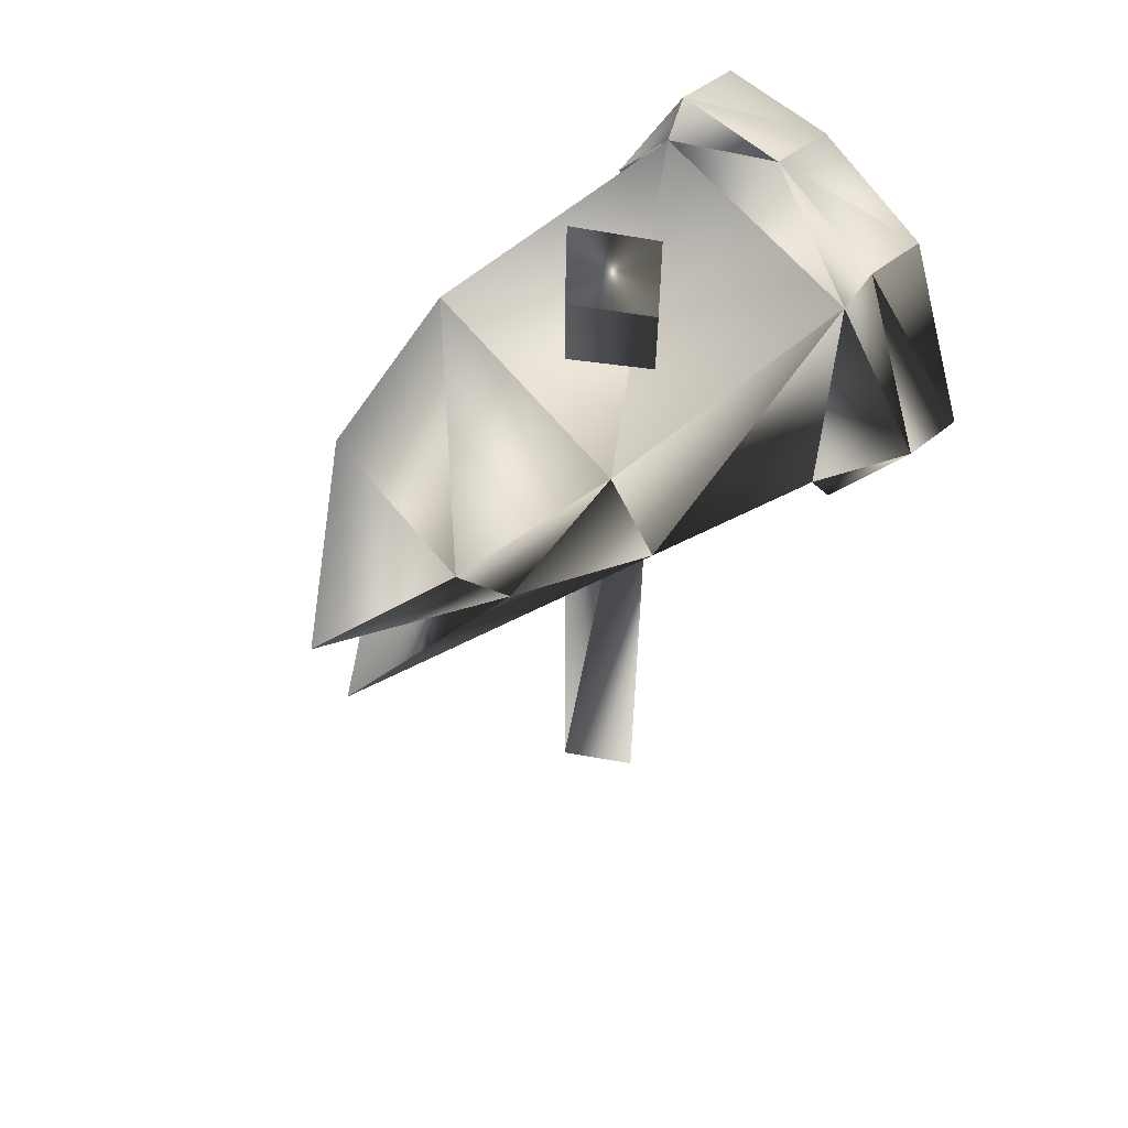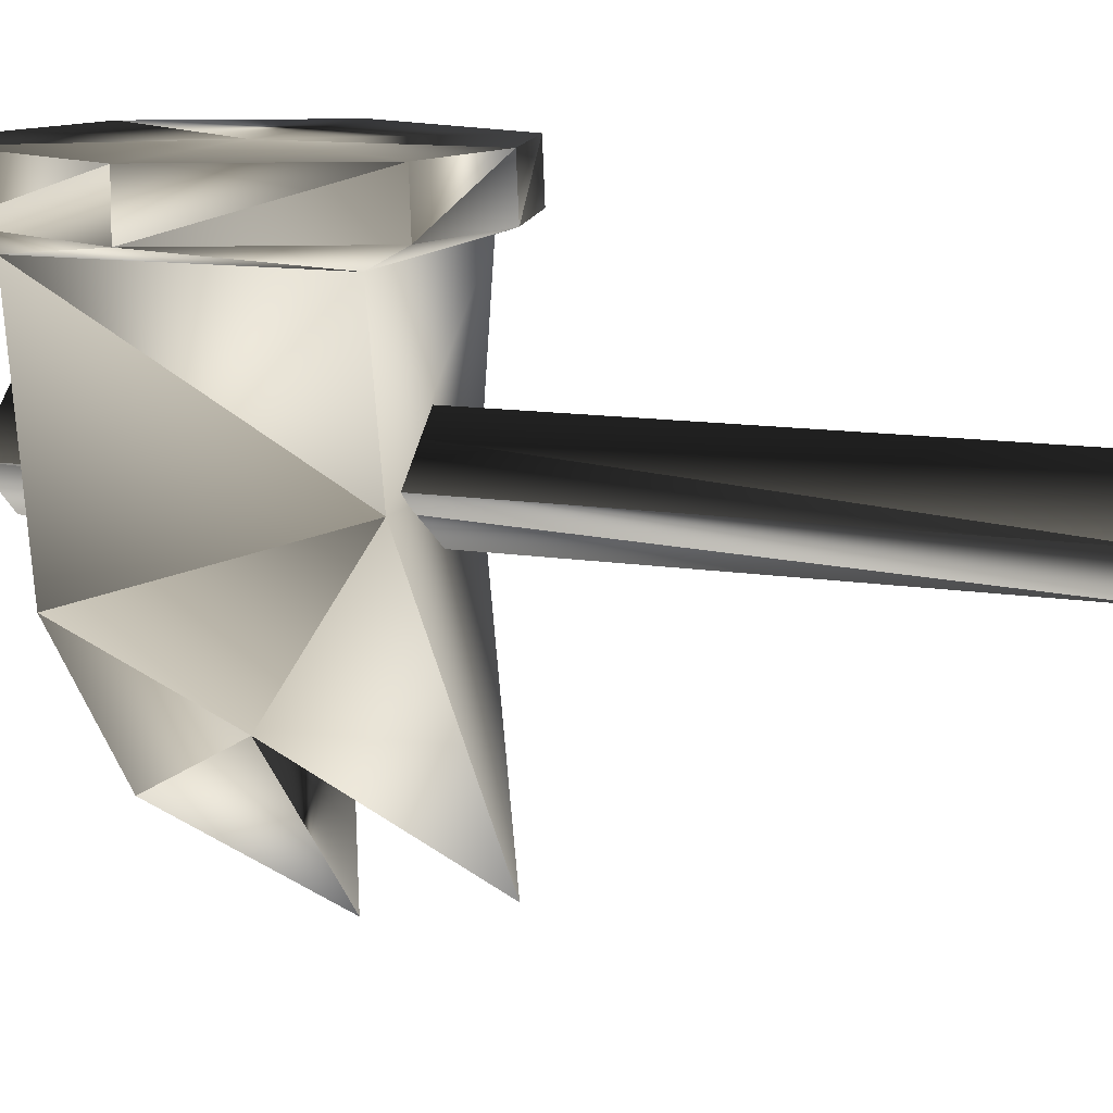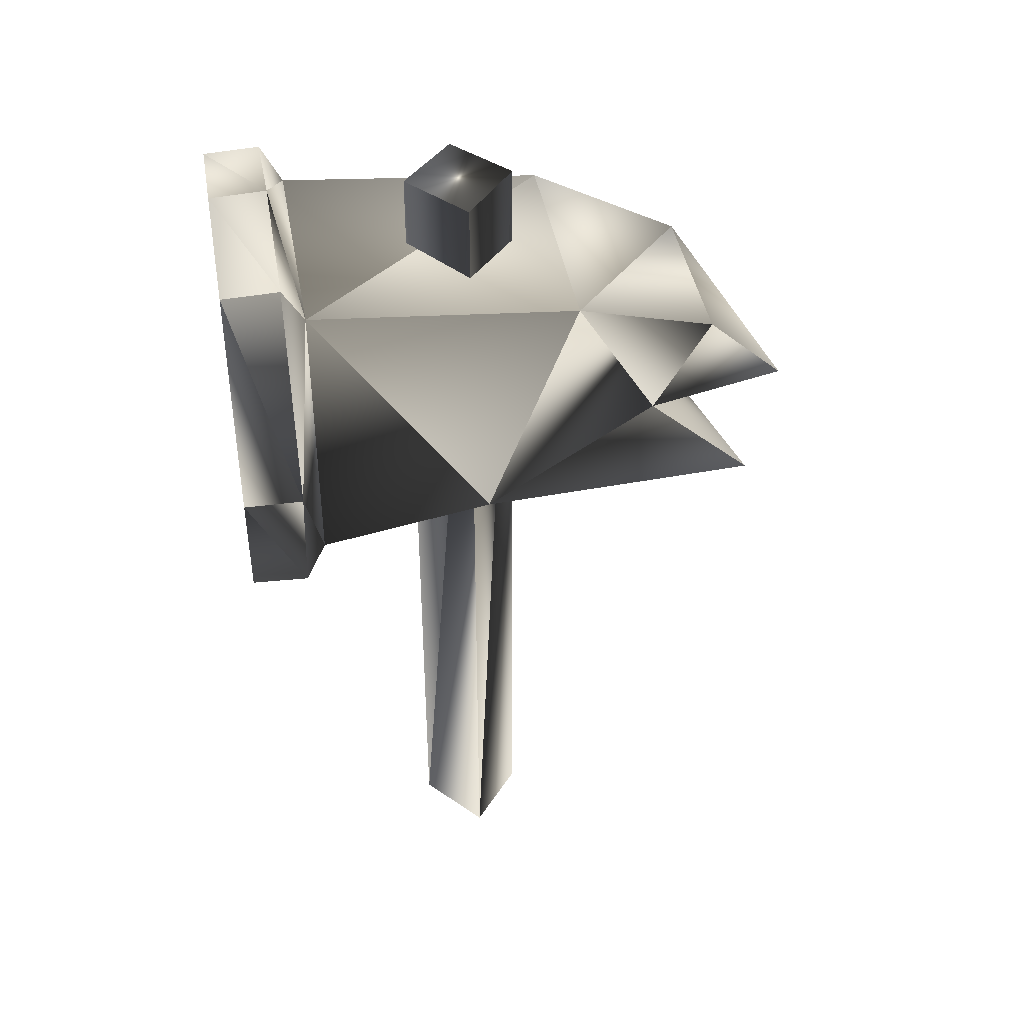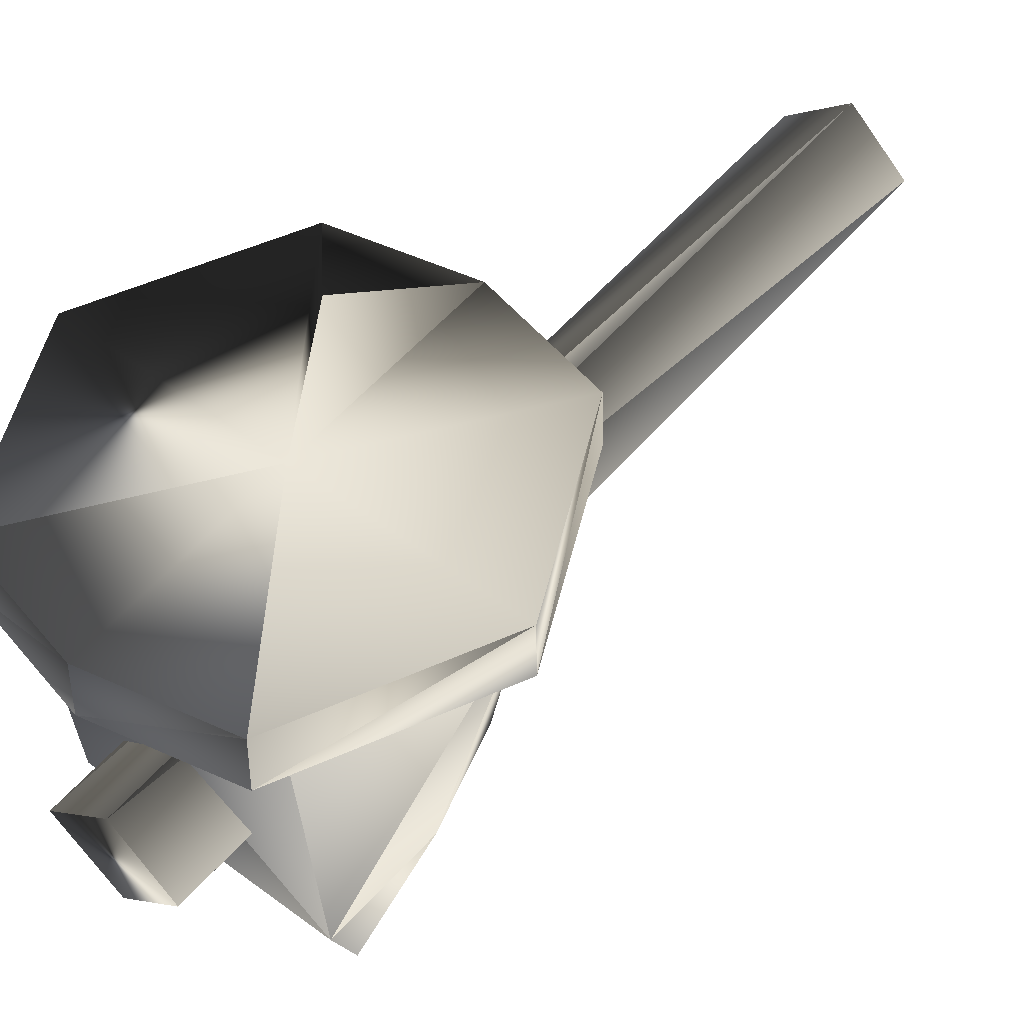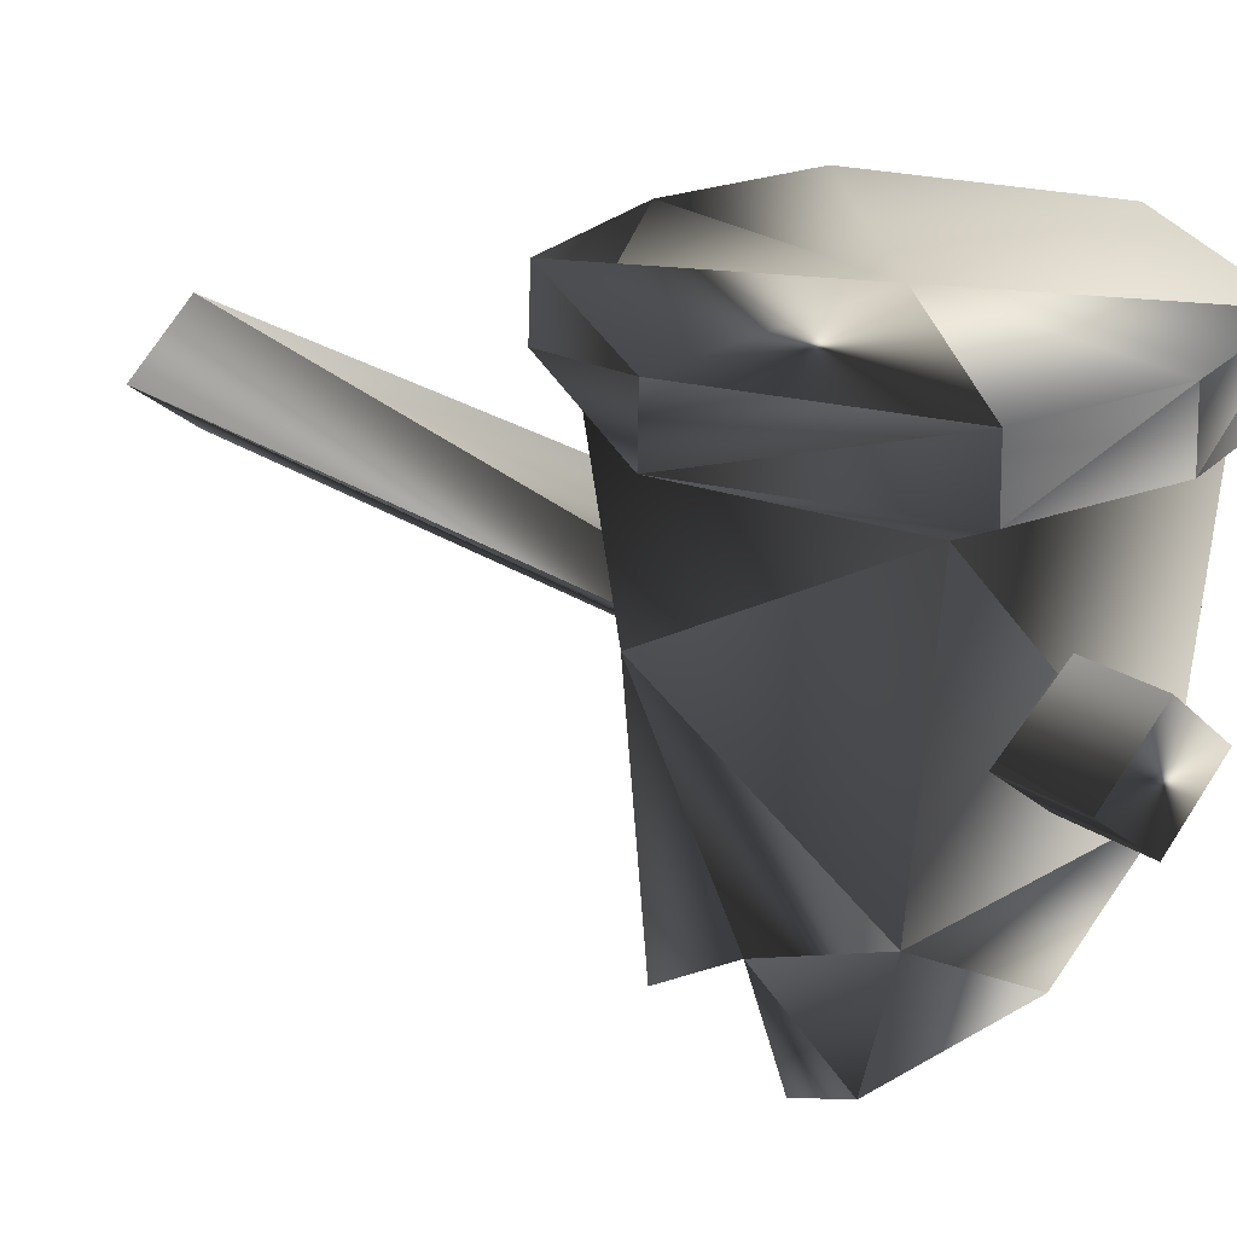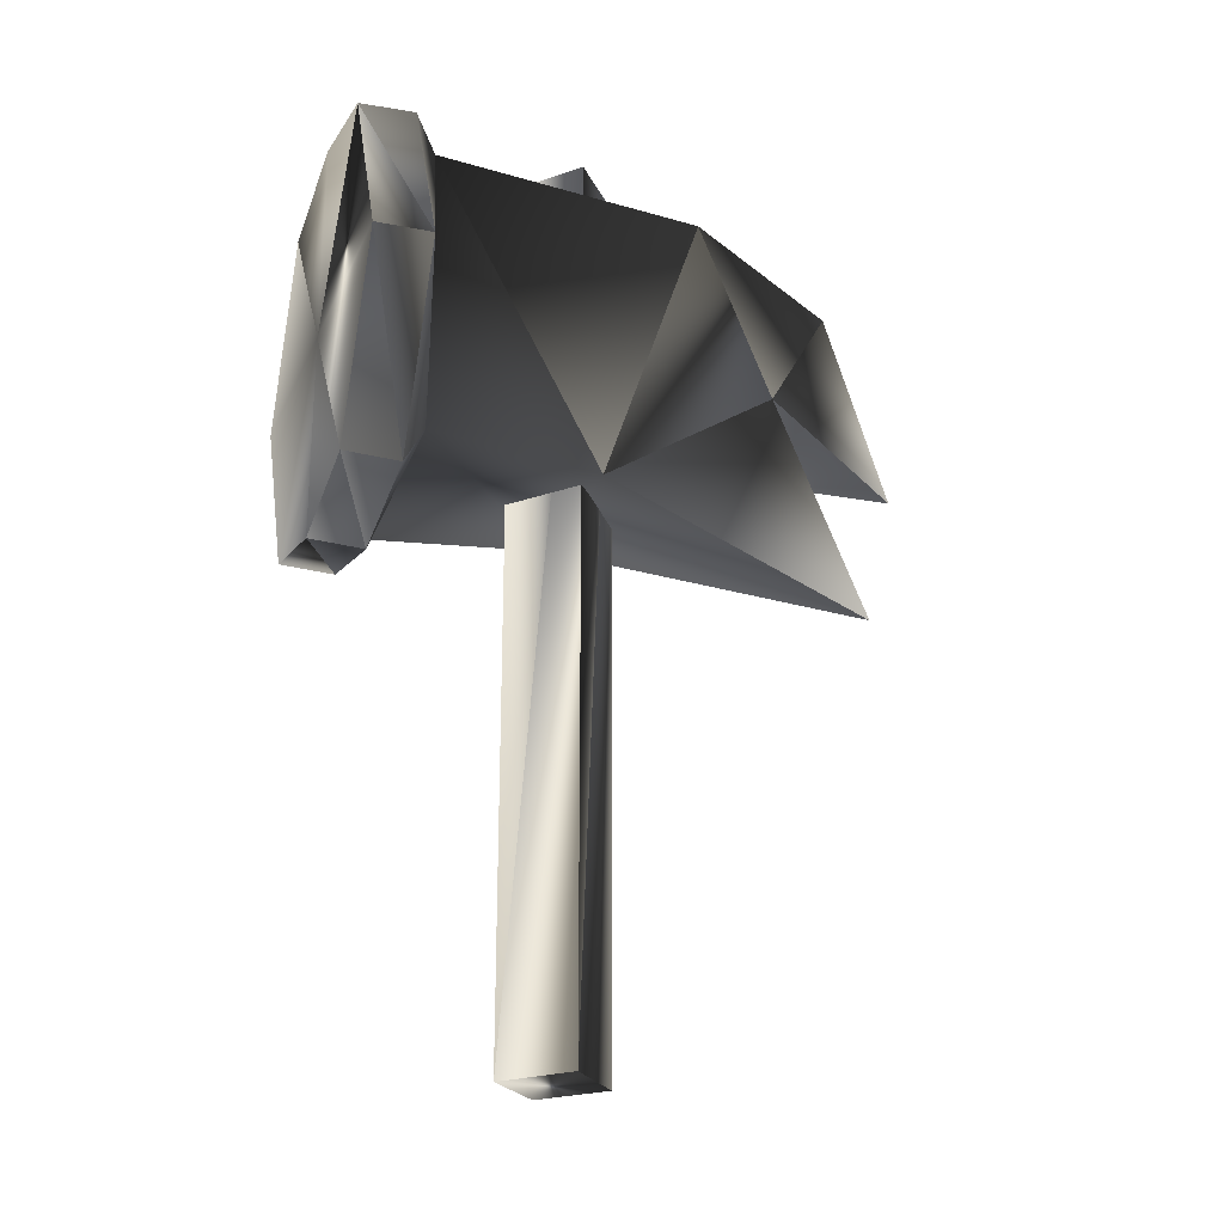
<metadata>
{"format":"obj","ext":"obj","renderer":"f3d","projection":"perspective","resolution":1024,"background":"white","views":[{"elev":60.2,"azim":-128.2,"up":"+Y"},{"elev":12.4,"azim":-69.4,"up":"+Z"},{"elev":42.0,"azim":80.1,"up":"+Y"},{"elev":52.2,"azim":-141.2,"up":"+Z"},{"elev":25.4,"azim":136.5,"up":"+Z"},{"elev":-23.4,"azim":70.6,"up":"+Y"}]}
</metadata>
<code>
o polygon0.001
v -0.03565 -7.521 0.8735
v -0.03565 7.521 0.8735
v -1.041 -7.521 -0.03272
v -1.041 7.521 -0.03271
v -0.03565 -7.521 -0.9204
v -0.03565 7.521 -0.9204
v 1.041 -7.521 -0.03687
v 1.041 7.521 -0.03686
v -0.03565 -7.521 0.8735
v -0.03565 7.521 0.8735
v 1.49 5.122 -4.068
v -1.49 5.122 -4.068
v 2.043 6.106 -1.667
v -2.043 6.106 -1.667
v 2.043 6.483 2.74
v -2.043 6.483 2.74
v 2.128 7.095 4.032
v 2.139 7.132 3.093
v 0 7.571 4.032
v 0 7.613 3.093
v -2.128 7.095 4.032
v -2.139 7.132 3.093
v 2.139 1.002 3.093
v 2.128 1.039 4.032
v 0 0.521 3.093
v 0 0.5635 4.032
v -2.139 1.002 3.093
v -2.128 1.039 4.032
v 2.128 1.039 4.032
v 2.139 1.002 3.093
v 3.564 4.067 4.032
v 3.583 4.067 3.093
v 2.128 7.095 4.032
v 2.139 7.132 3.093
v -2.139 1.002 3.093
v -2.128 1.039 4.032
v -3.583 4.067 3.093
v -3.564 4.067 4.032
v -2.139 7.132 3.093
v -2.128 7.095 4.032
v 0 7.571 4.032
v -2.128 7.095 4.032
v 0 4.067 4.032
v -2.139 7.132 3.093
v -2.128 7.095 4.032
v -2.043 6.483 2.74
v -2.139 7.132 3.093
v 3.564 4.067 4.032
v 2.128 7.095 4.032
v 0 4.067 4.032
v 2.139 7.132 3.093
v 2.128 7.095 4.032
v 2.043 6.483 2.74
v 2.139 7.132 3.093
v 0 0.5386 -5.398
v 1.49 3.491 -3.124
v 1.49 1.651 -0.2449
v 2.043 6.106 -1.667
v 2.043 6.483 2.74
v 2.139 7.132 3.093
v 2.043 6.483 2.74
v 0 7.613 3.093
v -2.043 6.483 2.74
v -2.139 7.132 3.093
v -2.139 7.132 3.093
v -2.043 6.483 2.74
v -3.583 4.067 3.093
v -2.043 1.651 2.74
v -2.139 1.002 3.093
v 2.139 1.002 3.093
v 2.043 1.651 2.74
v 3.583 4.067 3.093
v 2.043 6.483 2.74
v 2.139 7.132 3.093
v -2.043 1.651 2.74
v -2.043 6.483 2.74
v -1.49 1.651 -0.2449
v -2.043 6.106 -1.667
v -1.49 3.491 -3.124
v 2.043 1.651 2.74
v 2.139 1.002 3.093
v 0 0.5635 4.032
v 0 4.067 4.032
v 2.139 1.002 3.093
v 2.043 1.651 2.74
v 2.128 1.039 4.032
v 0 0.5635 4.032
v -2.128 1.039 4.032
v 0 0.5635 4.032
v -2.139 1.002 3.093
v -2.128 1.039 4.032
v -2.139 1.002 3.093
v -2.128 1.039 4.032
v -2.043 1.651 2.74
v -2.139 1.002 3.093
v 0 0.5386 -5.398
v -1.49 3.491 -3.124
v 1.49 3.491 -3.124
v 0 2.748 -5.852
v 2.043 6.106 -1.667
v 1.49 3.491 -3.124
v 1.49 5.122 -4.068
v 0 2.748 -5.852
v -2.043 6.106 -1.667
v -1.49 5.122 -4.068
v -1.49 3.491 -3.124
v 0 2.748 -5.852
v 2.139 1.002 3.093
v 0 0.521 3.093
v 2.043 1.651 2.74
v -2.043 1.651 2.74
v -1.041 7.521 -0.03271
v -0.03565 7.521 0.8735
v 1.041 7.521 -0.03686
v -0.03565 7.521 -0.9204
v -0.03565 -7.521 -0.9204
v 1.041 -7.521 -0.03687
v -0.03565 -7.521 0.8735
v -1.041 -7.521 -0.03272
v -1.49 1.651 -0.2449
v 1.49 1.651 -0.2449
v 2.043 1.651 2.74
v -2.043 1.651 2.74
v -1.49 1.651 -0.2449
v 0 0.5386 -5.398
v 1.49 1.651 -0.2449
v 0 0.5386 -5.398
v -1.49 1.651 -0.2449
v -1.49 3.491 -3.124
v 2.128 1.039 4.032
v 0 4.067 4.032
v 2.139 1.002 3.093
v 1.49 1.651 -0.2449
v 2.043 6.483 2.74
v 2.043 1.651 2.74
v 0 4.067 4.032
v -2.128 7.095 4.032
v -3.564 4.067 4.032
v 0 4.067 4.032
v -2.128 1.039 4.032
v 0 0.5635 4.032
v -3.564 4.067 4.032
v -2.128 1.039 4.032
v 0 4.067 4.032
v 0 4.067 4.032
v 2.128 7.095 4.032
v 0 7.571 4.032
v 3.564 4.067 4.032
v 0 4.067 4.032
v 2.128 1.039 4.032
v -2.043 1.651 2.74
v 0 0.521 3.093
v -2.139 1.002 3.093
v -1.49 5.122 -4.068
v 1.49 5.122 -4.068
v 0 2.748 -5.852
f 1 2 3
f 2 4 3
f 3 4 5
f 4 6 5
f 5 6 7
f 6 8 7
f 7 8 9
f 8 10 9
f 11 12 13
f 12 14 13
f 13 14 15
f 14 16 15
f 17 18 19
f 18 20 19
f 19 20 21
f 20 22 21
f 23 24 25
f 24 26 25
f 25 26 27
f 26 28 27
f 29 30 31
f 30 32 31
f 31 32 33
f 32 34 33
f 35 36 37
f 36 38 37
f 37 38 39
f 38 40 39
f 41 42 43
f 42 44 43
f 43 44 45
f 44 46 45
f 45 46 47
f 48 49 50
f 49 51 50
f 50 51 52
f 51 53 52
f 52 53 54
f 55 56 57
f 56 58 57
f 57 58 59
f 60 61 62
f 61 63 62
f 62 63 64
f 65 66 67
f 66 68 67
f 67 68 69
f 70 71 72
f 71 73 72
f 72 73 74
f 75 76 77
f 76 78 77
f 77 78 79
f 80 81 82
f 81 83 82
f 84 85 86
f 85 87 86
f 88 89 90
f 89 91 90
f 92 93 94
f 93 95 94
f 96 97 98
f 97 99 98
f 100 101 102
f 101 103 102
f 104 105 106
f 105 107 106
f 108 109 110
f 109 111 110
f 112 113 114 115
f 116 117 118 119
f 120 121 122 123
f 124 125 126
f 127 128 129
f 130 131 132
f 133 134 135
f 136 137 138
f 139 140 141
f 142 143 144
f 145 146 147
f 148 149 150
f 151 152 153
f 154 155 156

</code>
